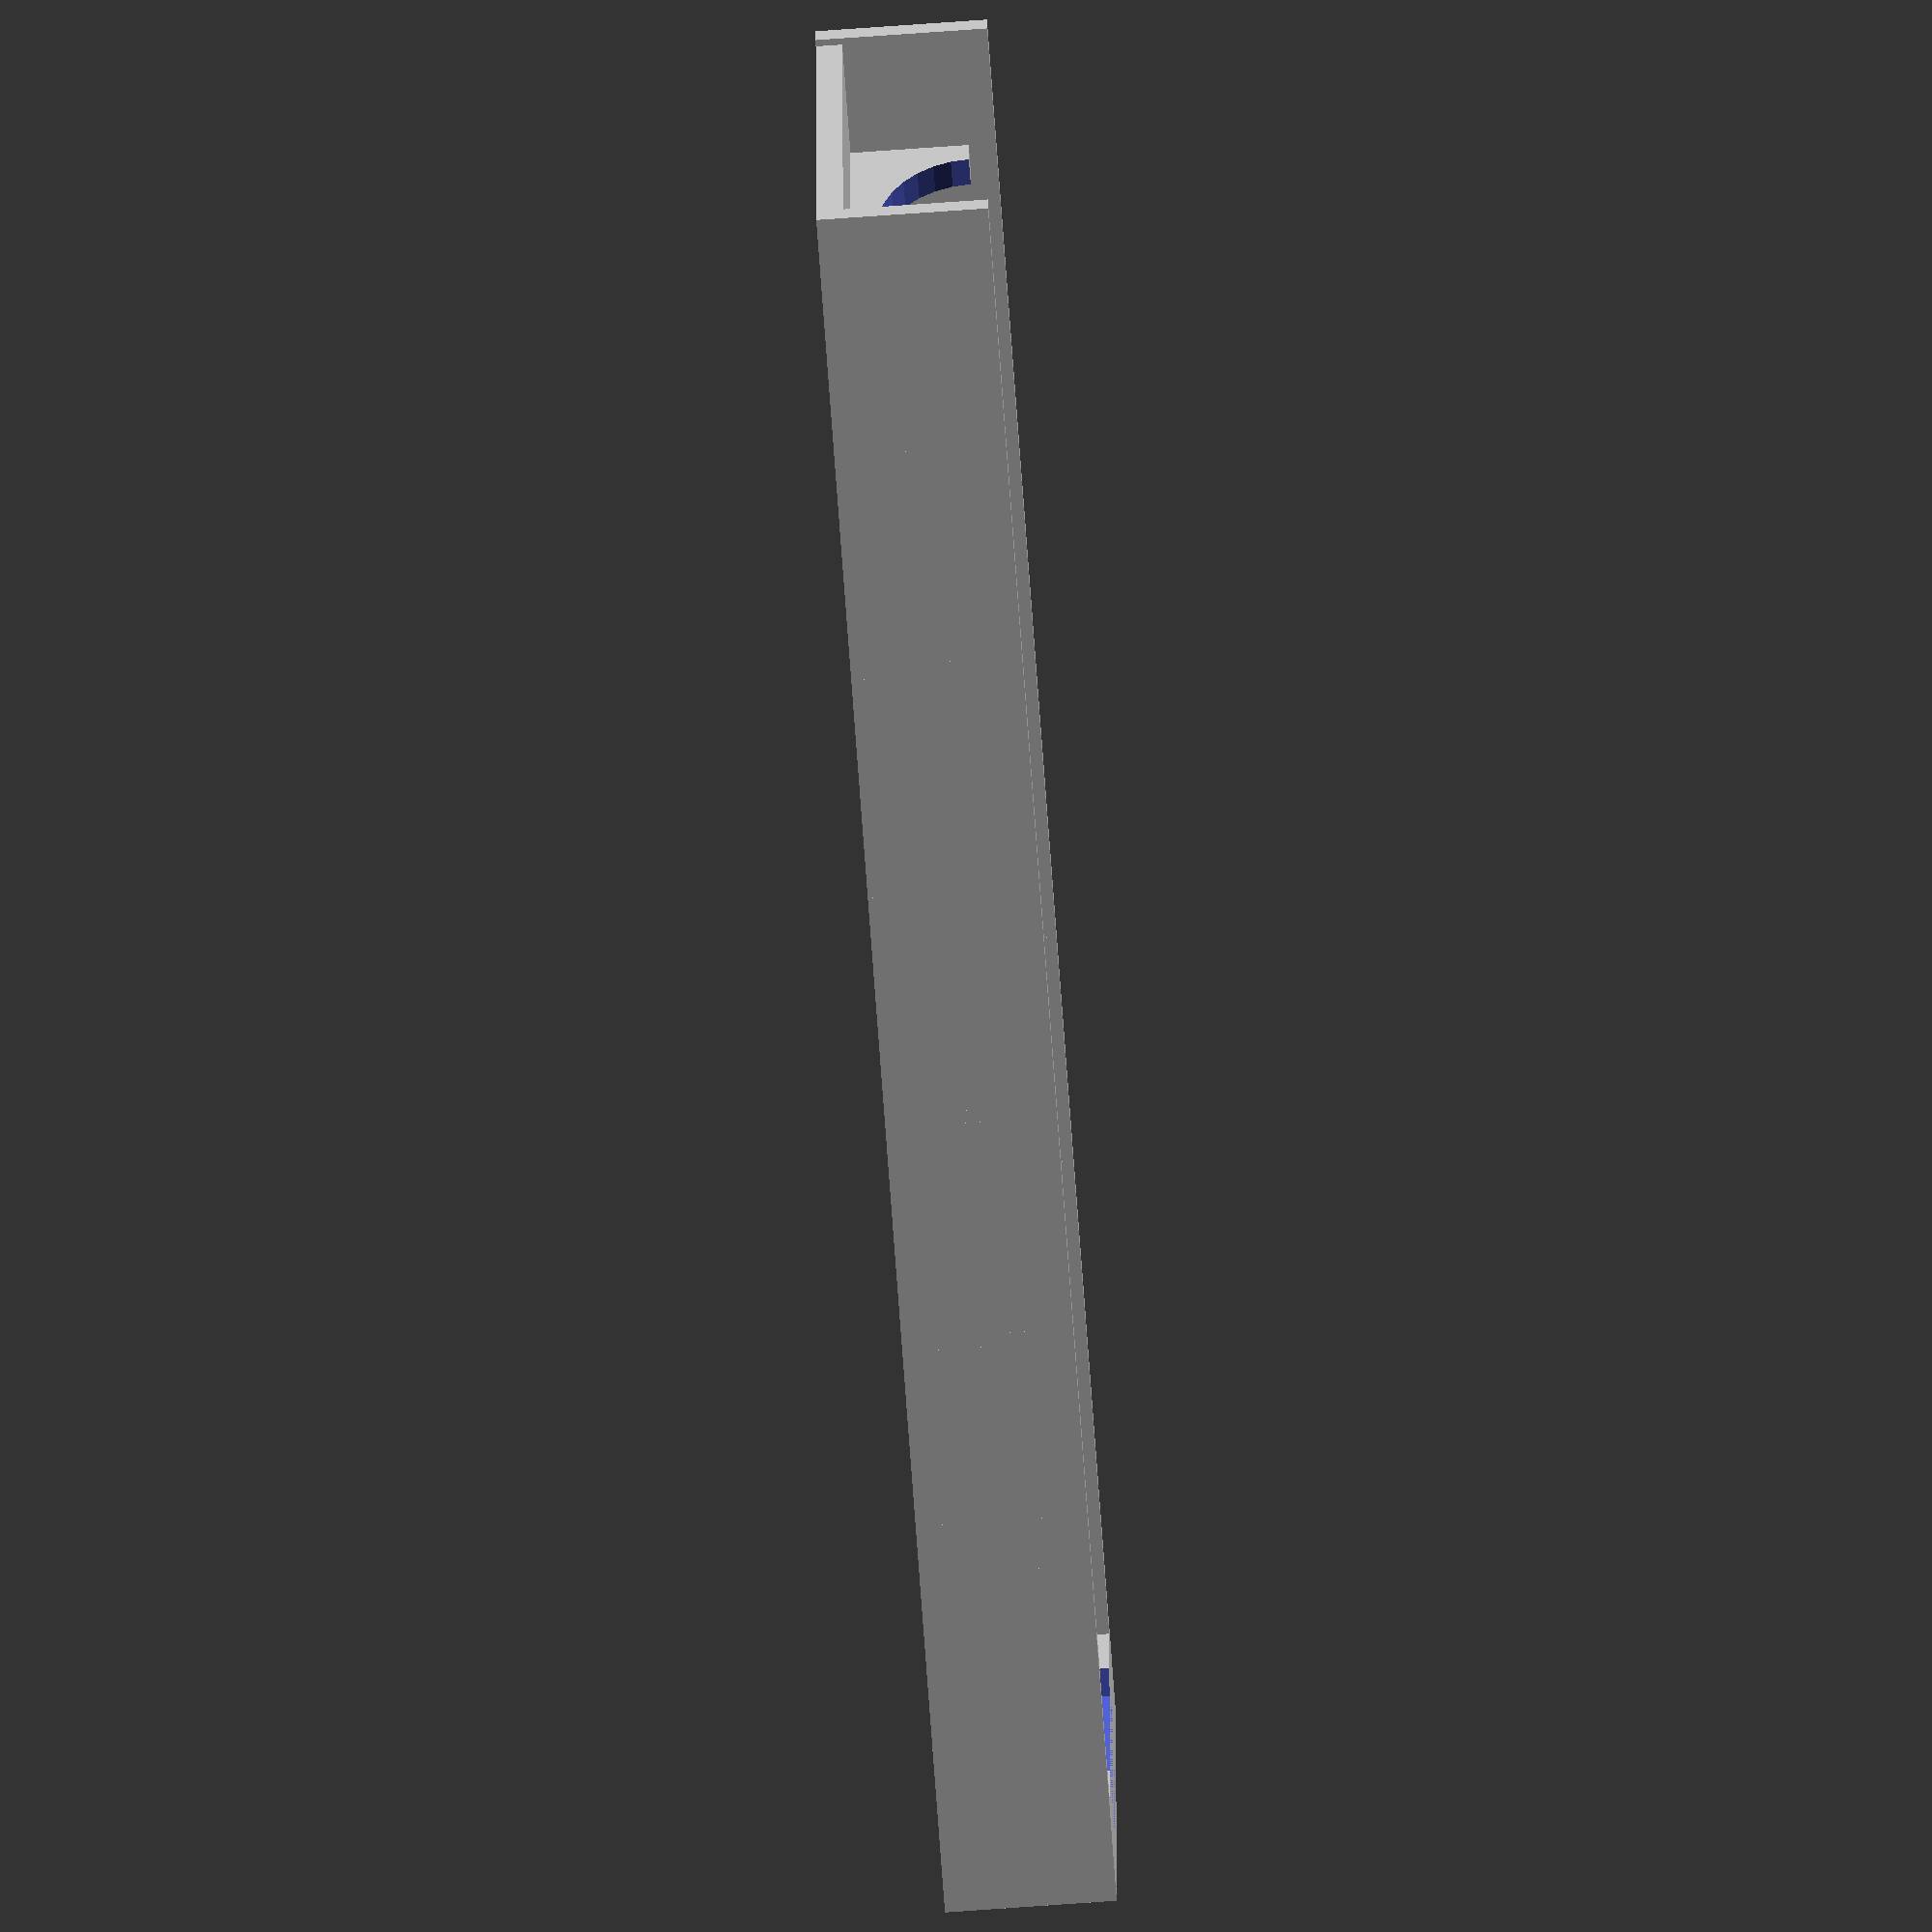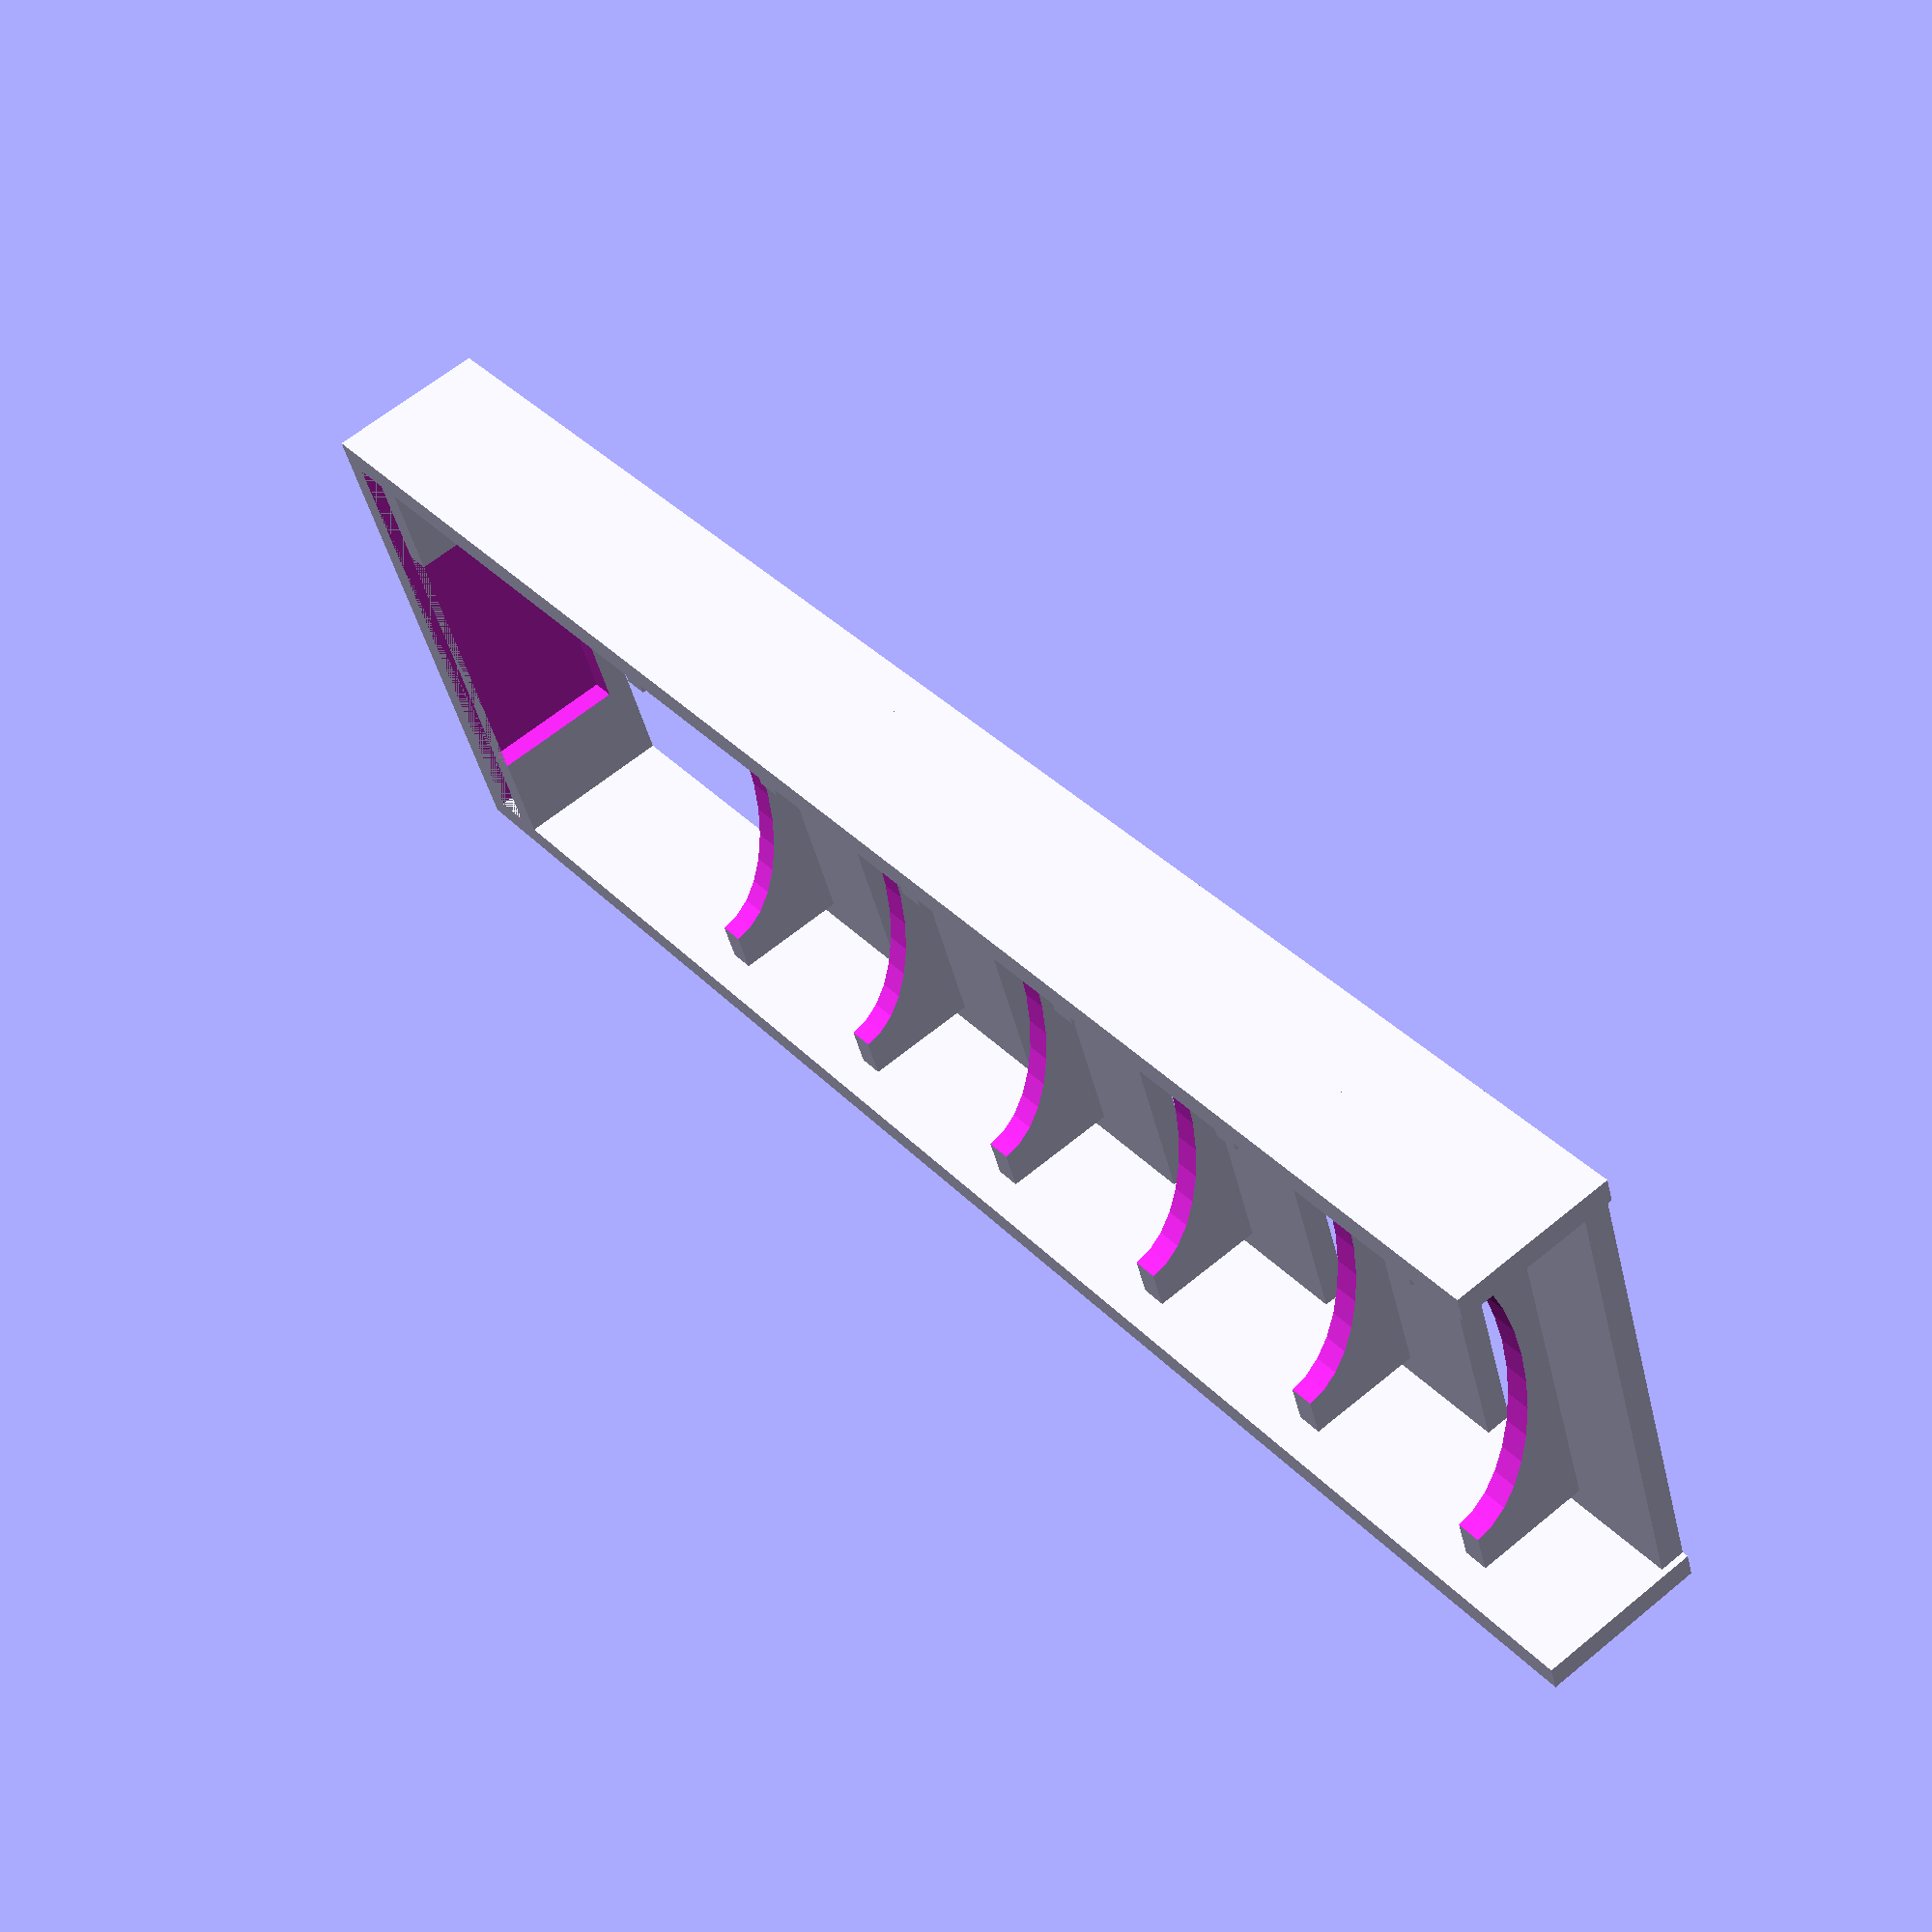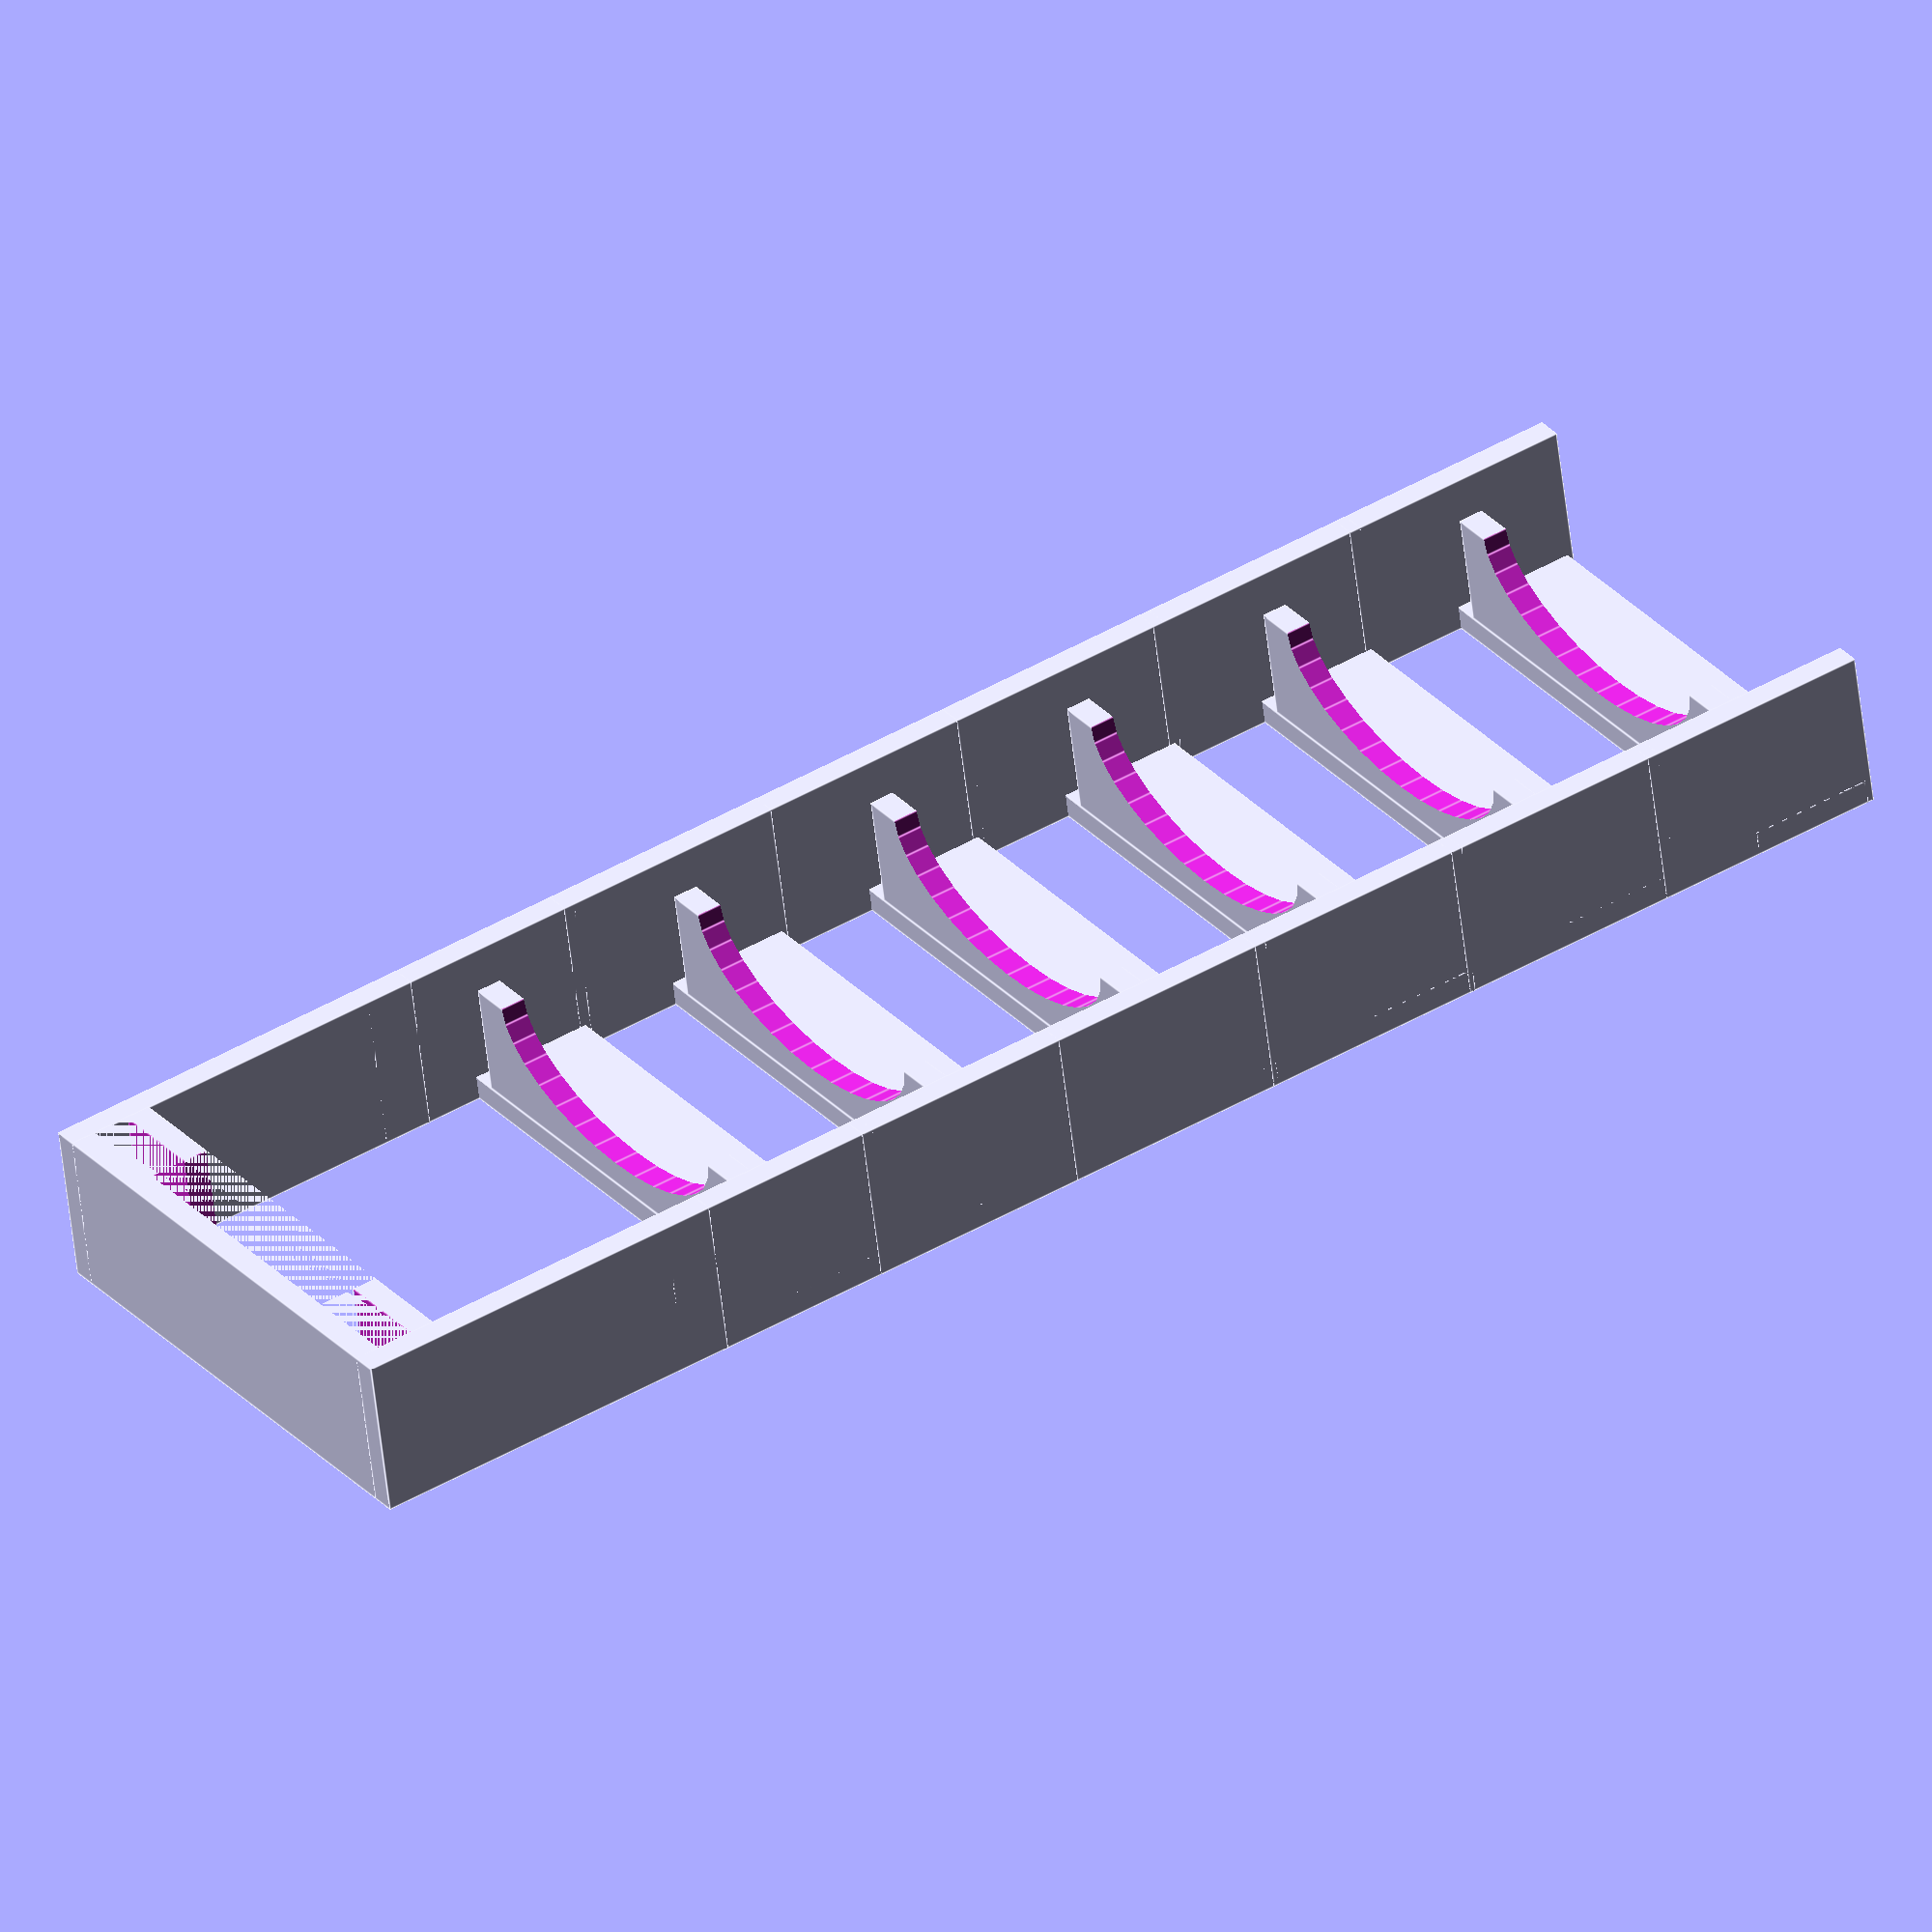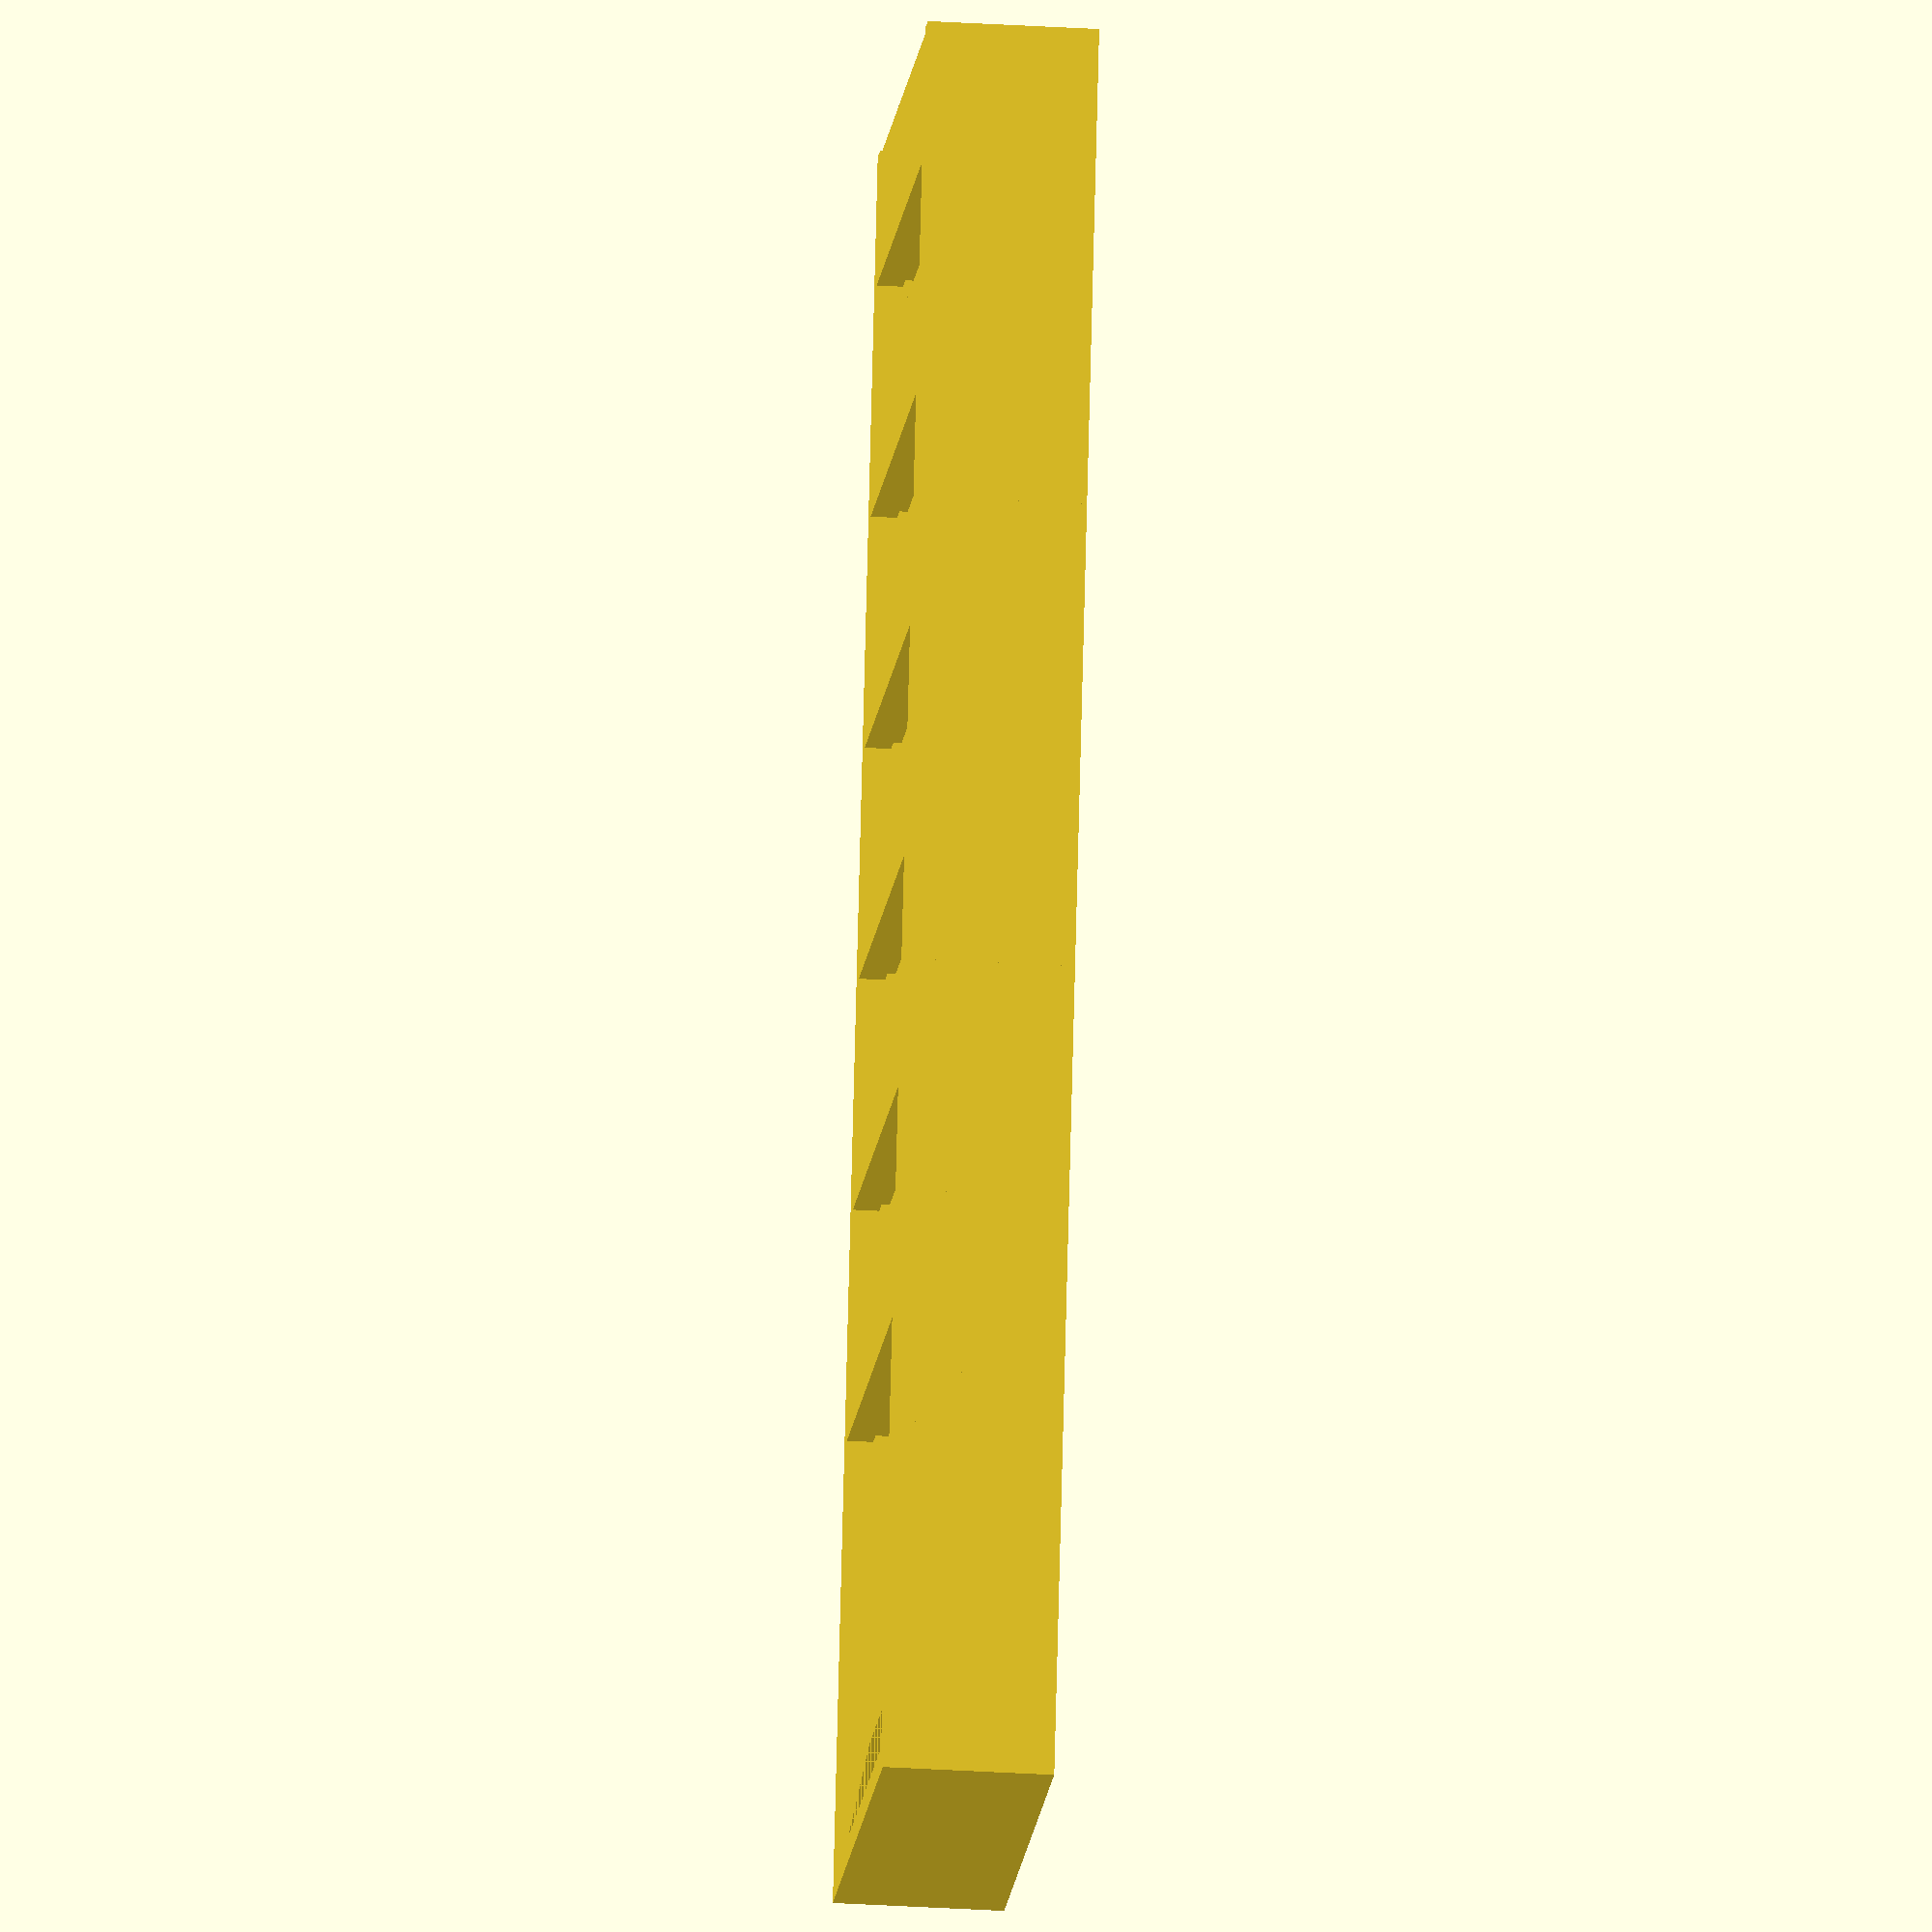
<openscad>
$fn= $preview ? 32 : 64;

width = 10;
space_lateral = 2;
space = 18;
slots = 6;

pin_x = 2;
pin_y = 34.5;
pin_z = 9;

side_x = width + space/2;
side_y = 2;
side_z = pin_z + 4;

base_x = width;
base_y = pin_y + space_lateral*2 + side_y*2;
base_z = 2;

for ( i = [0 : slots - 1] ){
	translate([i*space, 0, 0]) {
		translate([base_x/2-pin_x/2, 0, 0]) cube([base_x, base_y, base_z], center=true);
		translate([0, 0, pin_z/2 + base_z/2]) {
			difference() {
				cube([pin_x, pin_y, pin_z], center=true);
				translate([0,0,pin_z/2]) rotate([0,90,0]) scale([0.5,1]) cylinder(width, 14, 14, center=true);
			}
			for (i = [-1, 1]) {
				translate([0, (pin_y/2 + side_y/2 + space_lateral) * i, 0]) cube([side_x, side_y, side_z], center=true);
			}
		}
	}
}


blade_x = 7;
blade_y = base_y;
blade_z = side_z;
distance = 20;

translate([-9.5-blade_x/2-distance,0,pin_z/2+base_z/2]) {
	difference() {
		cube([blade_x, blade_y, blade_z], center=true);
		cube([blade_x-(side_y*2), blade_y-(side_y*2), blade_z], center=true);
		translate([2,0,1]) cube([blade_x, 23, blade_z - base_z], center=true);
	}
	for (i = [-1, 1]) {
		translate([distance-8, (pin_y/2 + side_y/2 + space_lateral) * i, 0]) cube([side_x+12, side_y, side_z], center=true);
	}
}


</openscad>
<views>
elev=71.7 azim=178.7 roll=274.1 proj=o view=wireframe
elev=297.7 azim=339.0 roll=50.0 proj=p view=solid
elev=235.3 azim=146.0 roll=173.6 proj=o view=edges
elev=29.8 azim=254.3 roll=264.7 proj=o view=solid
</views>
